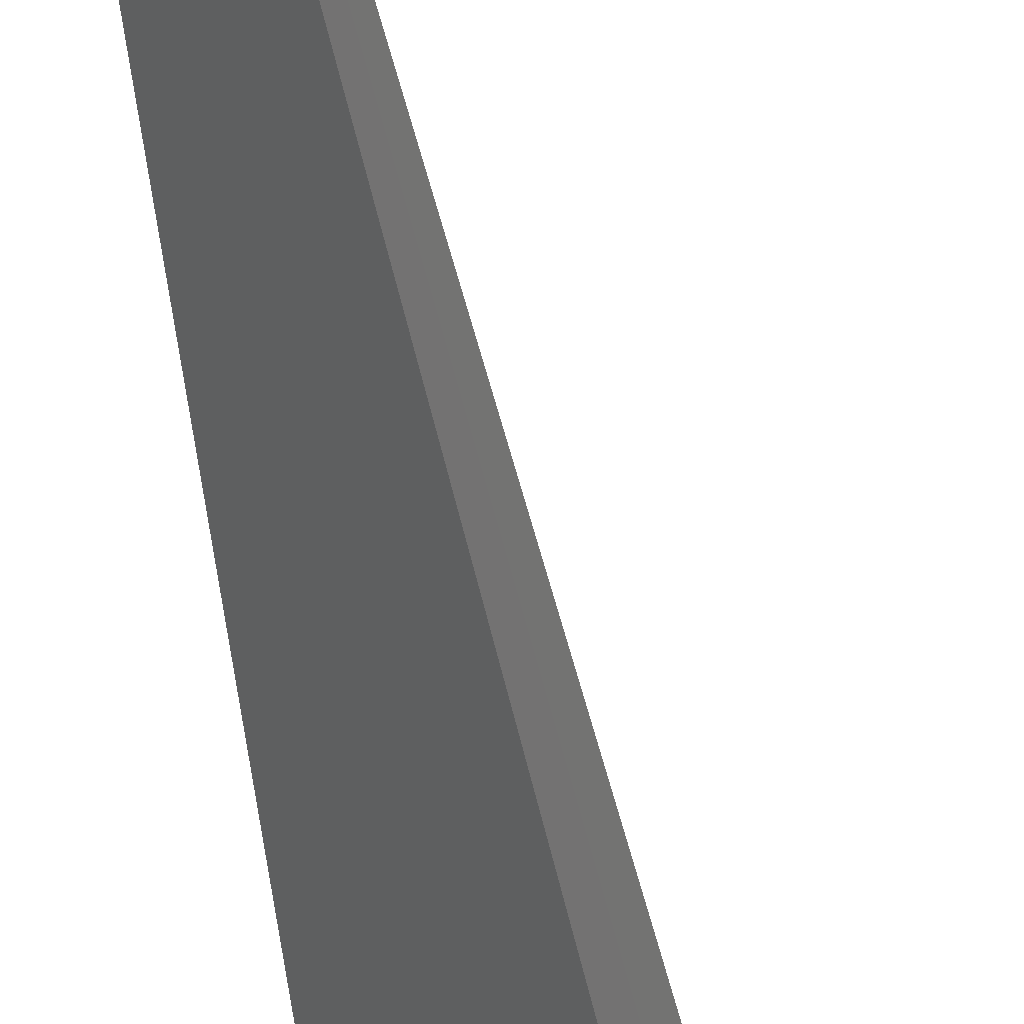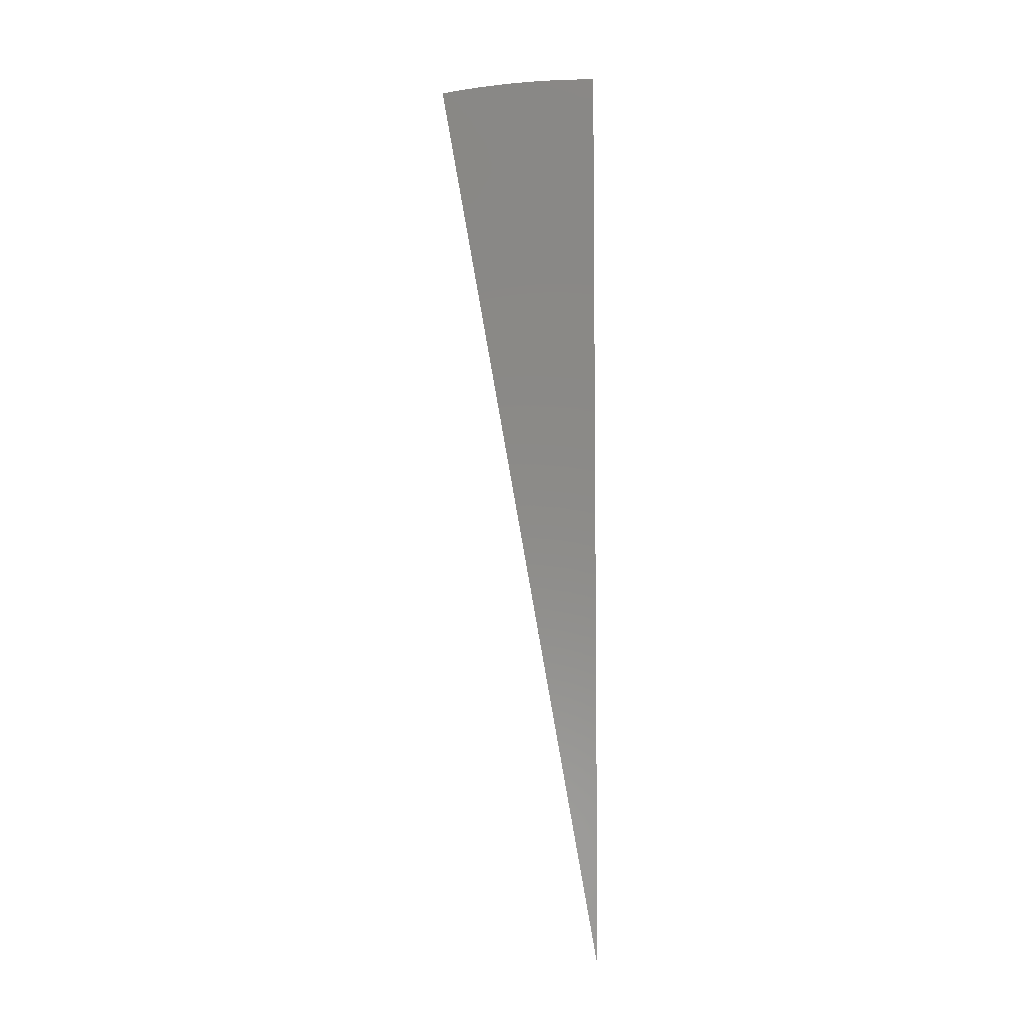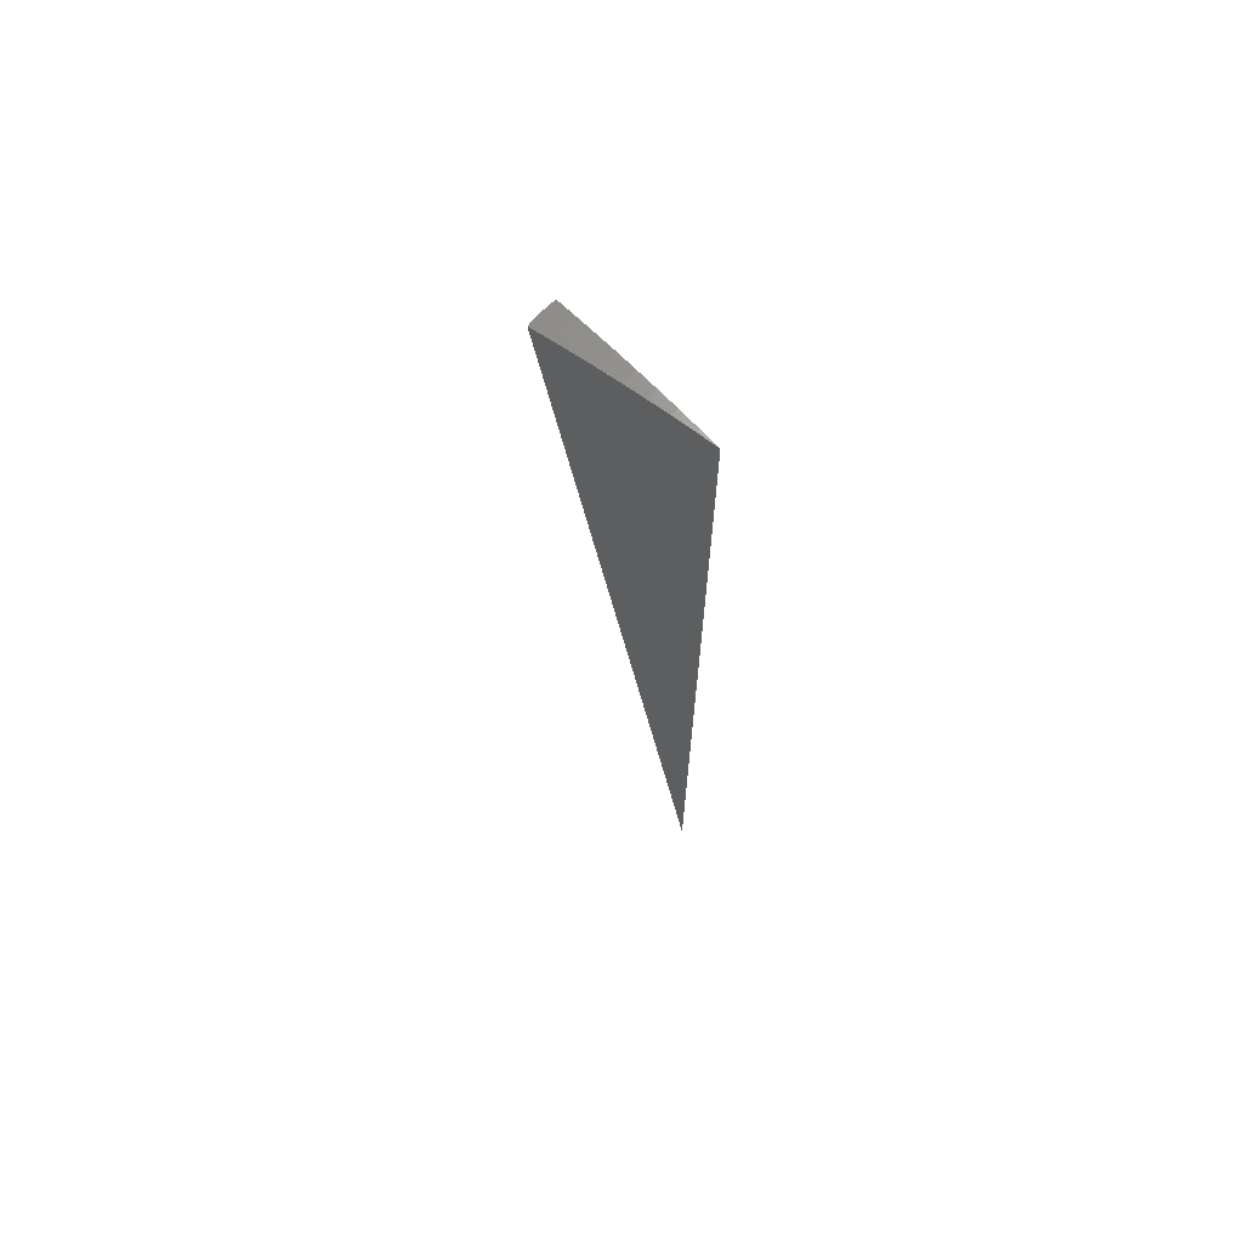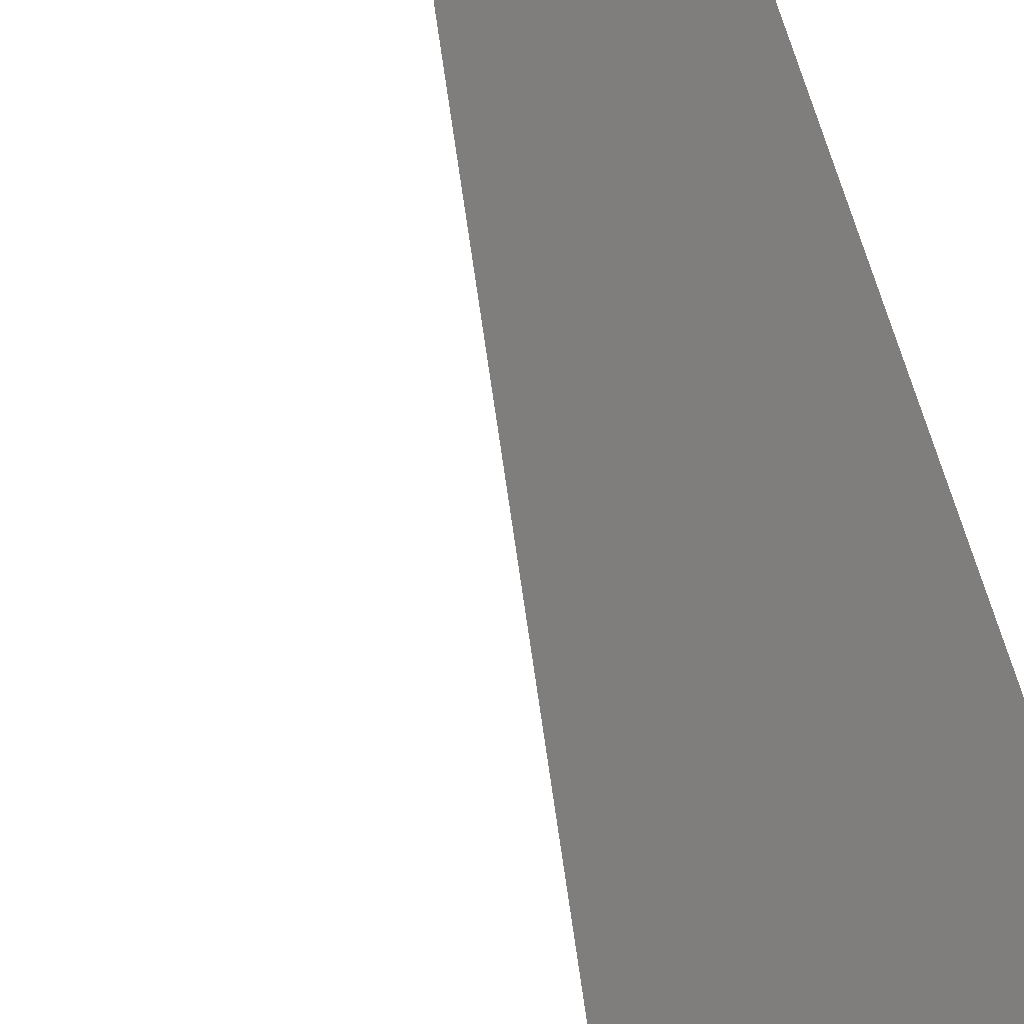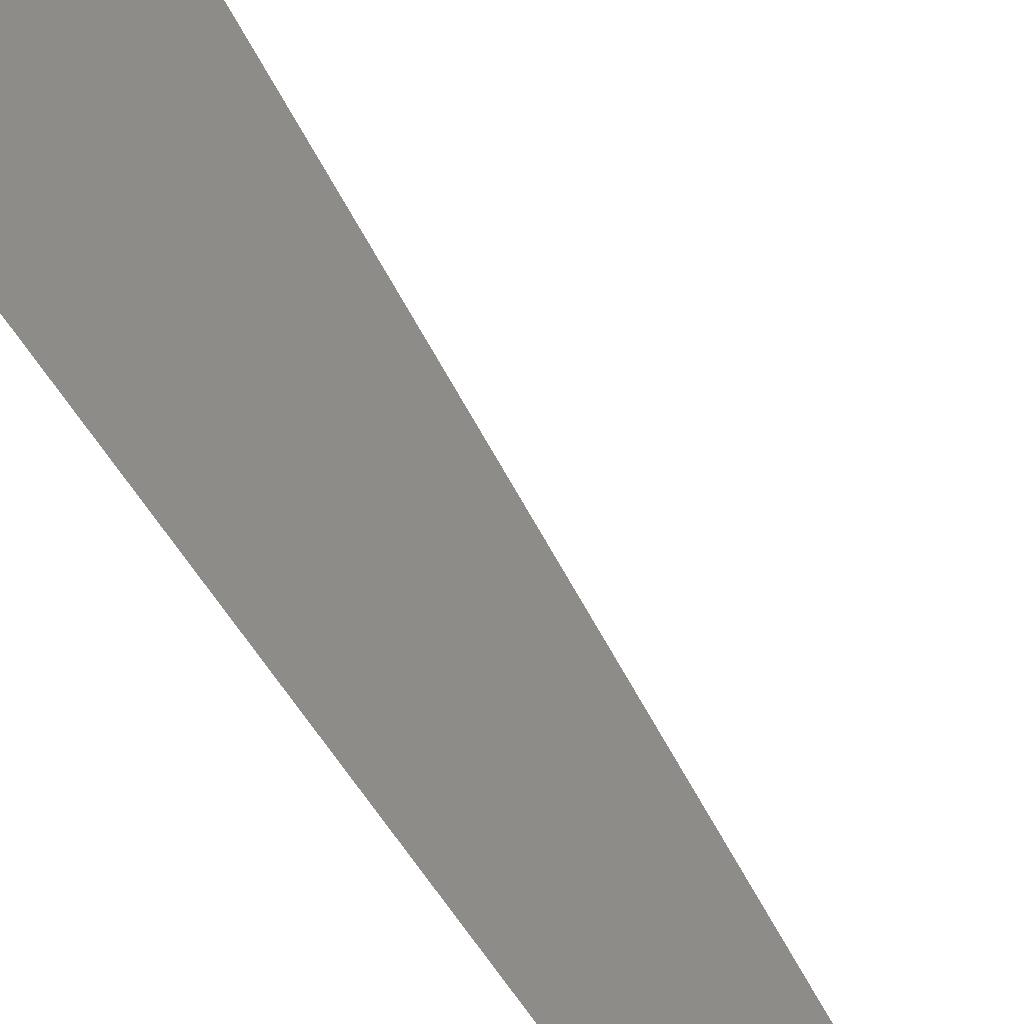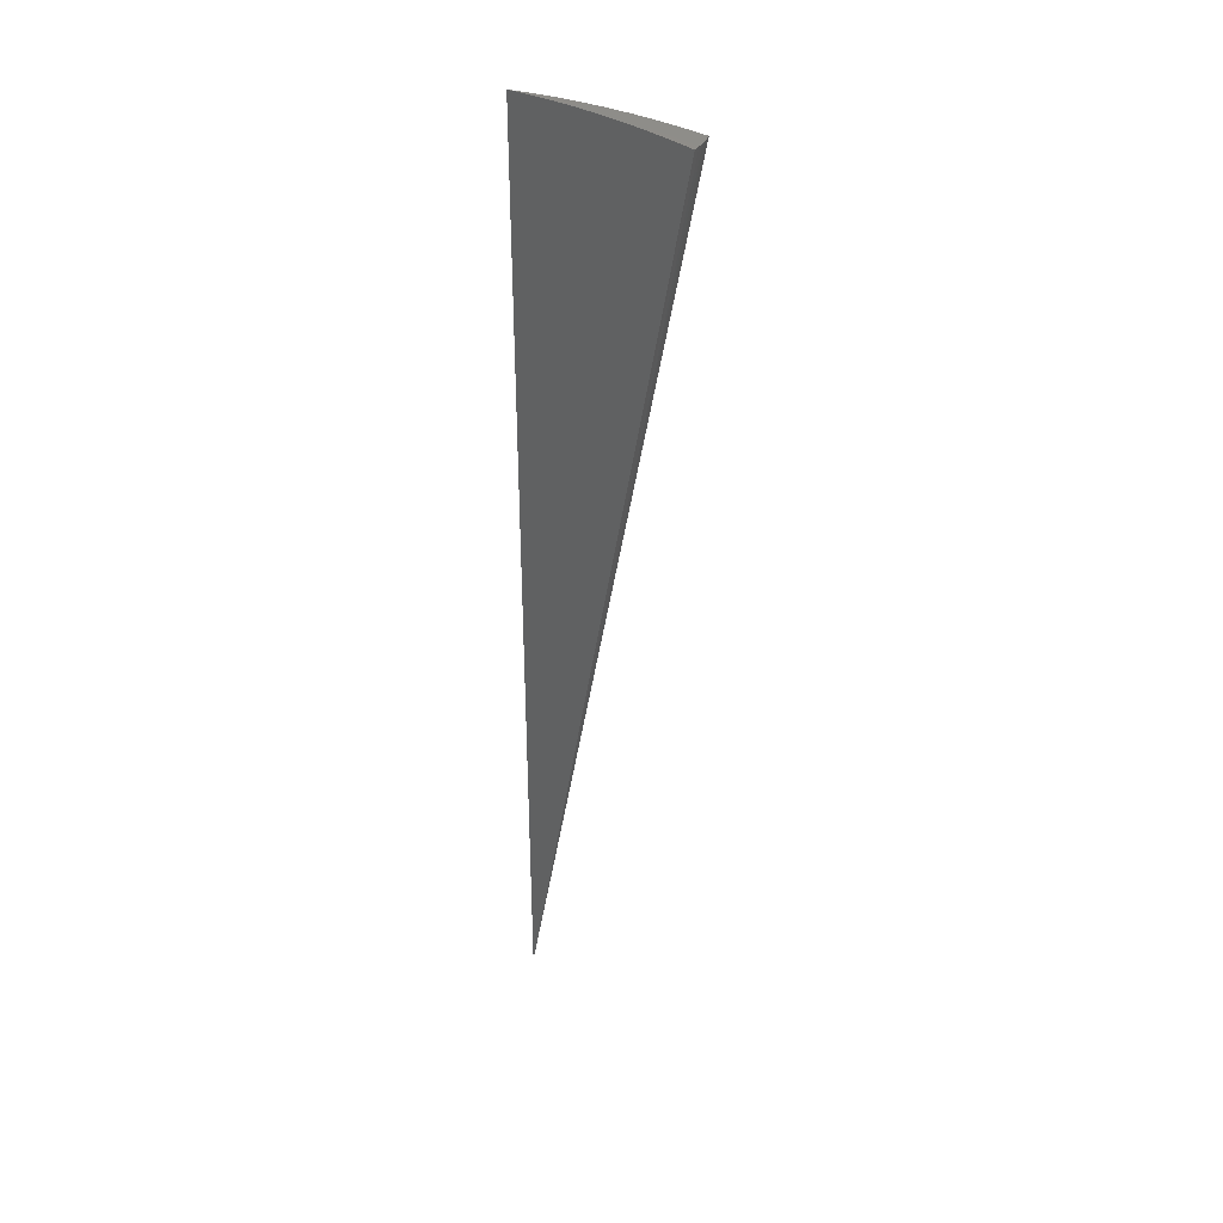
<metadata>
{"format":"stl","ext":"stl","renderer":"f3d","projection":"perspective","resolution":1024,"background":"white","views":[{"elev":-47.5,"azim":-173.9,"up":"+Y"},{"elev":-5.7,"azim":50.1,"up":"+Z"},{"elev":68.9,"azim":87.7,"up":"+Z"},{"elev":57.0,"azim":-15.4,"up":"+Y"},{"elev":71.4,"azim":144.0,"up":"+Y"},{"elev":35.9,"azim":-111.1,"up":"+Z"}]}
</metadata>
<code>
# stl→obj: 44 verts, 84 faces
v -1.518 -1.274 11.24
v -1.33 -1.116 11.28
v 0 0 -8.882e-15
v -1.142 -0.9583 11.32
v -0.9531 -0.7997 11.35
v -0.7634 -0.6406 11.38
v -0.5732 -0.481 11.4
v -0.3826 -0.321 11.41
v -0.1915 -0.1607 11.42
v -6.781e-16 -8.117e-32 11.43
v -1.278 -1.171 11.28
v -1.461 -1.339 11.24
v -1.225 -1.225 11.28
v -1.401 -1.401 11.24
v -1.169 -1.276 11.28
v -1.338 -1.461 11.24
v -1.116 -1.33 11.28
v -1.273 -1.518 11.24
v -0.9582 -1.142 11.32
v -0.9991 -1.09 11.32
v -1.047 -1.047 11.32
v -1.093 -1.001 11.32
v -0.9075 -0.8315 11.35
v -0.7235 -0.6629 11.38
v -0.5406 -0.4953 11.4
v -0.359 -0.3289 11.41
v -0.1787 -0.1637 11.42
v -0.7997 -0.953 11.35
v -0.8299 -0.9056 11.35
v -0.8695 -0.8694 11.35
v -0.6406 -0.7634 11.38
v -0.6616 -0.722 11.38
v -0.6932 -0.6931 11.38
v -0.481 -0.5732 11.4
v -0.4944 -0.5395 11.4
v -0.518 -0.5179 11.4
v -0.321 -0.3826 11.41
v -0.3283 -0.3582 11.41
v -0.3439 -0.3439 11.41
v -0.1607 -0.1915 11.42
v -0.1634 -0.1783 11.42
v -0.1713 -0.1712 11.42
v -0.934 -0.934 7.491
v -0.467 -0.467 3.746
f 1 2 3
f 3 2 4
f 3 4 5
f 5 6 3
f 3 6 7
f 3 7 8
f 8 9 3
f 3 9 10
f 2 1 11
f 11 1 12
f 11 12 13
f 13 12 14
f 13 14 15
f 15 14 16
f 15 16 17
f 17 16 18
f 17 19 15
f 15 19 20
f 15 20 13
f 13 20 21
f 13 21 11
f 11 21 22
f 11 22 4
f 4 22 5
f 5 22 23
f 5 23 6
f 6 23 24
f 6 24 7
f 7 24 25
f 7 25 8
f 8 25 26
f 8 26 9
f 9 26 27
f 9 27 10
f 19 28 20
f 20 28 29
f 20 29 21
f 21 29 30
f 21 30 22
f 22 30 23
f 28 31 29
f 29 31 32
f 29 32 30
f 30 32 33
f 30 33 23
f 23 33 24
f 31 34 32
f 32 34 35
f 32 35 33
f 33 35 36
f 33 36 24
f 24 36 25
f 34 37 35
f 35 37 38
f 35 38 36
f 36 38 39
f 36 39 25
f 25 39 26
f 37 40 38
f 38 40 41
f 38 41 39
f 39 41 42
f 39 42 26
f 26 42 27
f 40 10 41
f 4 2 11
f 41 10 42
f 42 10 27
f 18 3 17
f 17 3 19
f 19 3 28
f 28 3 31
f 31 3 34
f 34 3 37
f 37 3 40
f 40 3 10
f 16 43 18
f 18 43 44
f 18 44 3
f 16 14 43
f 43 14 12
f 43 12 1
f 43 1 44
f 44 1 3

</code>
